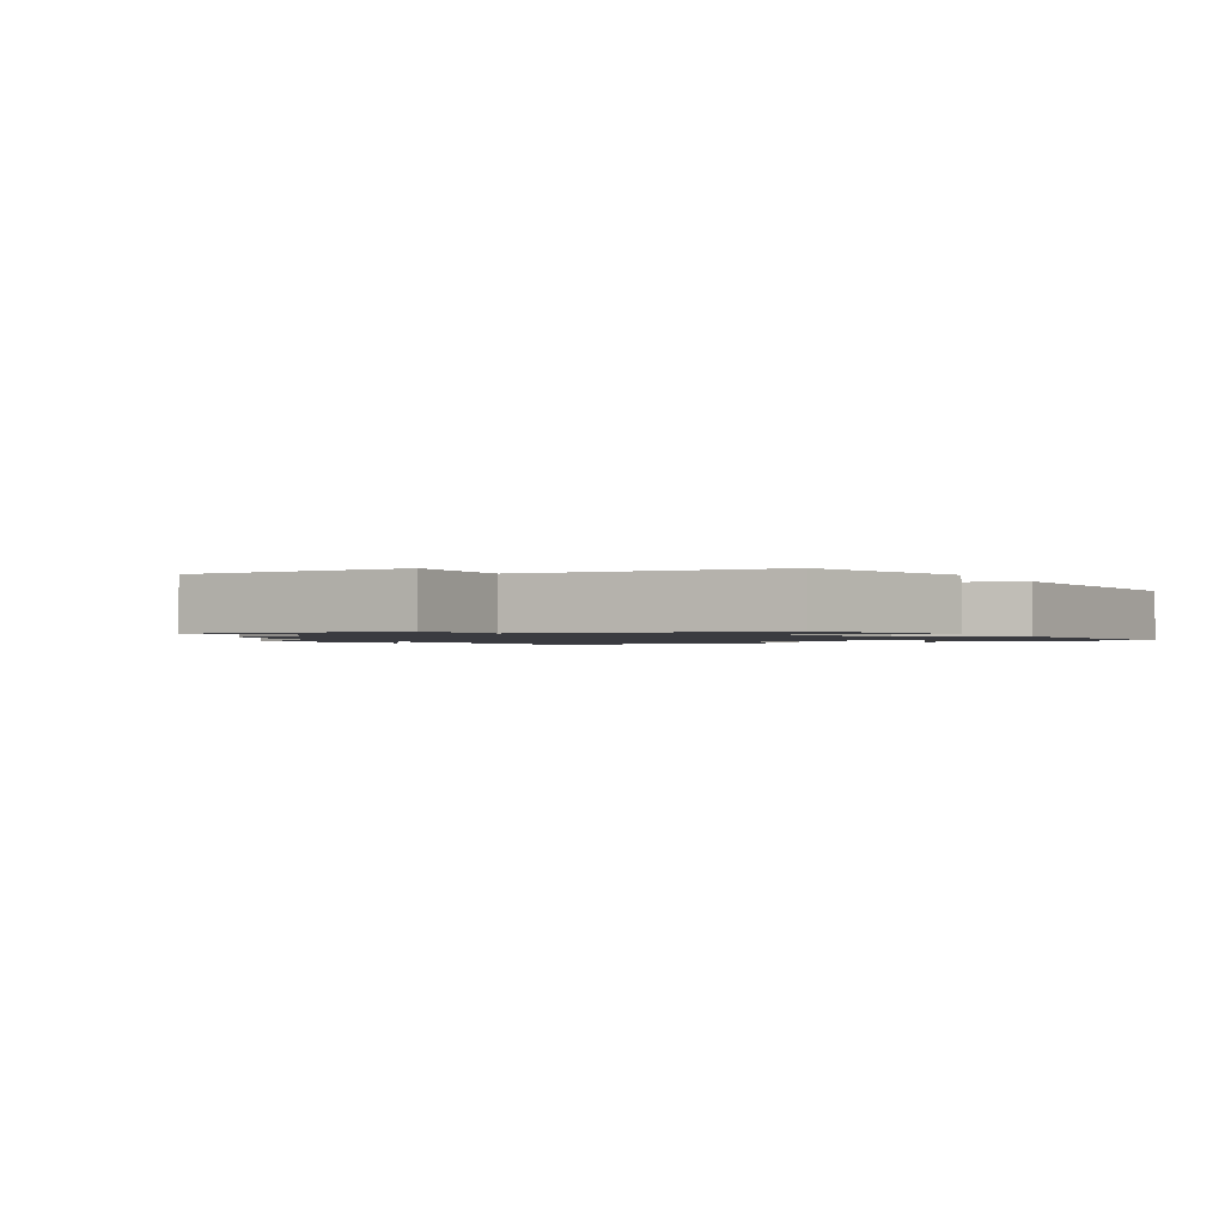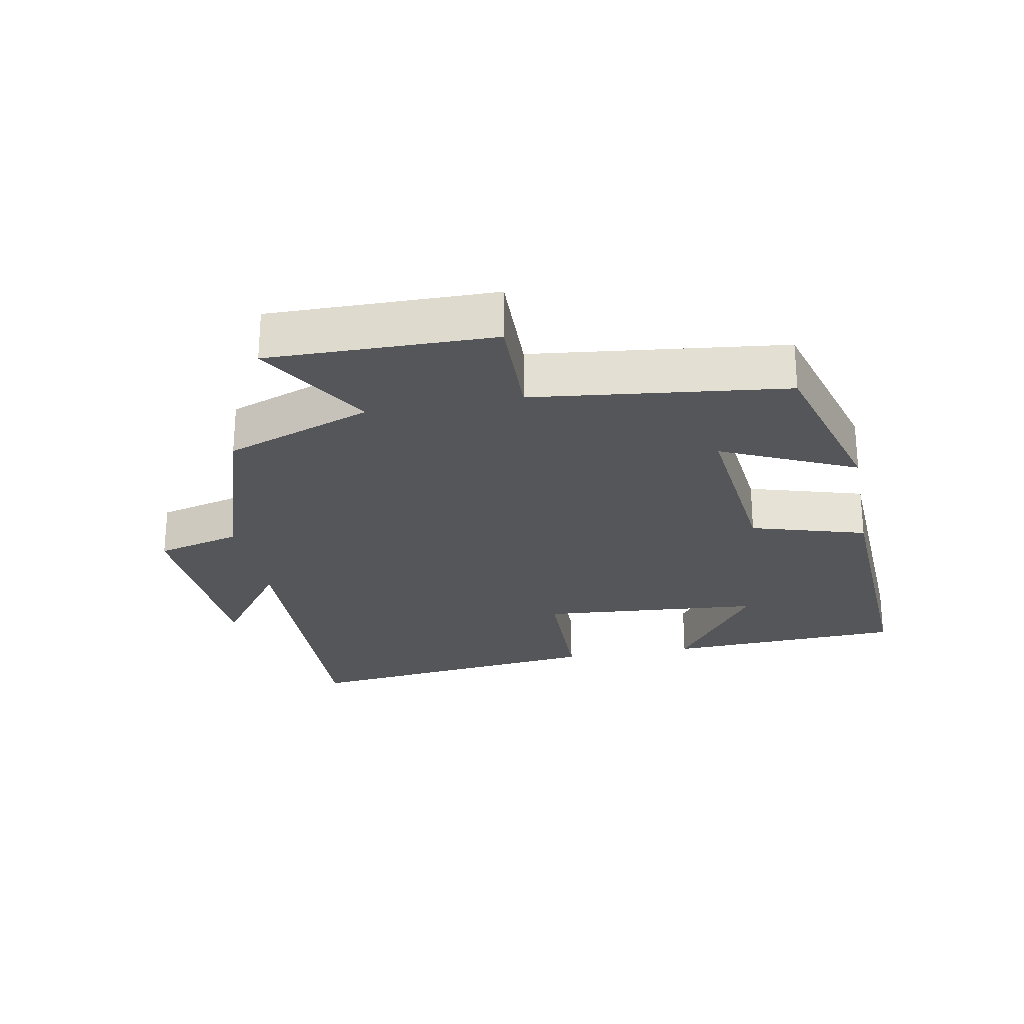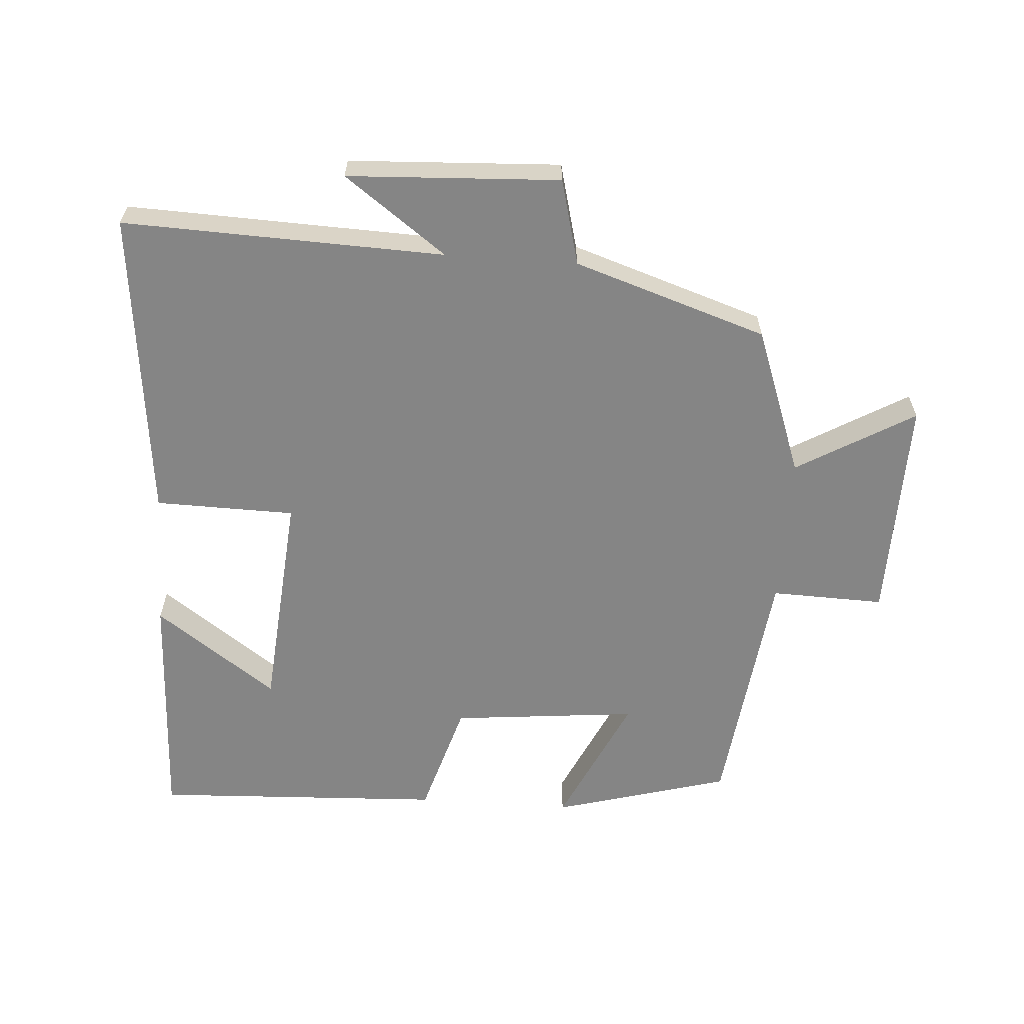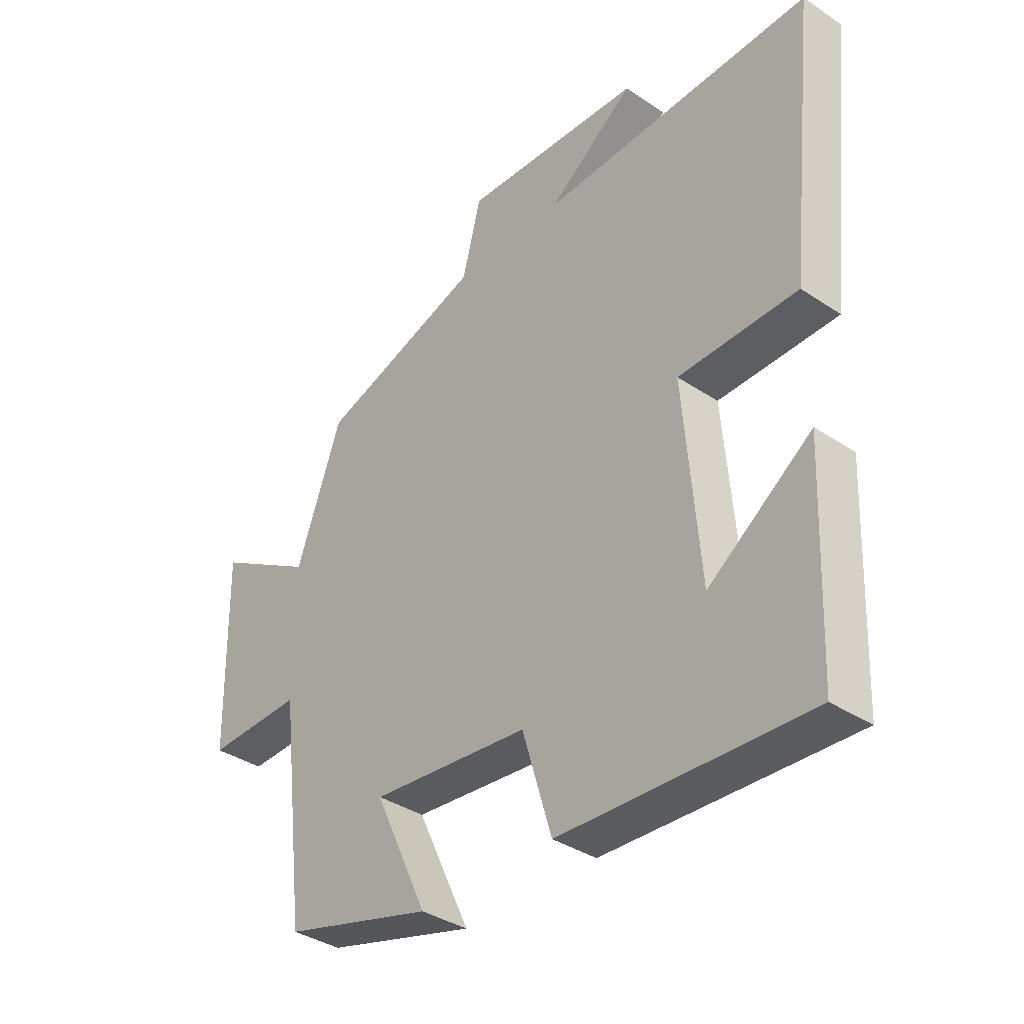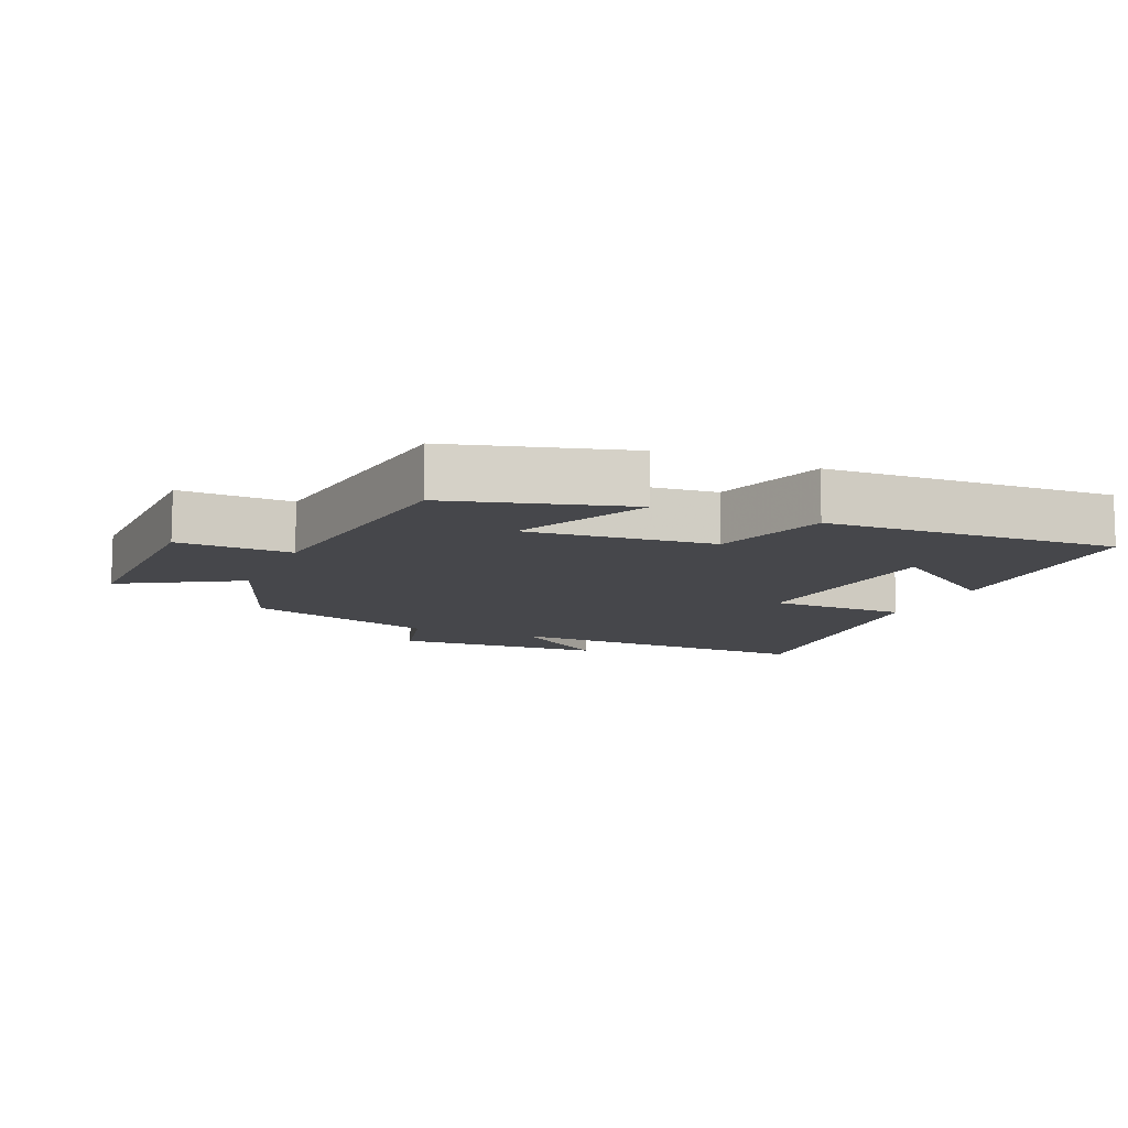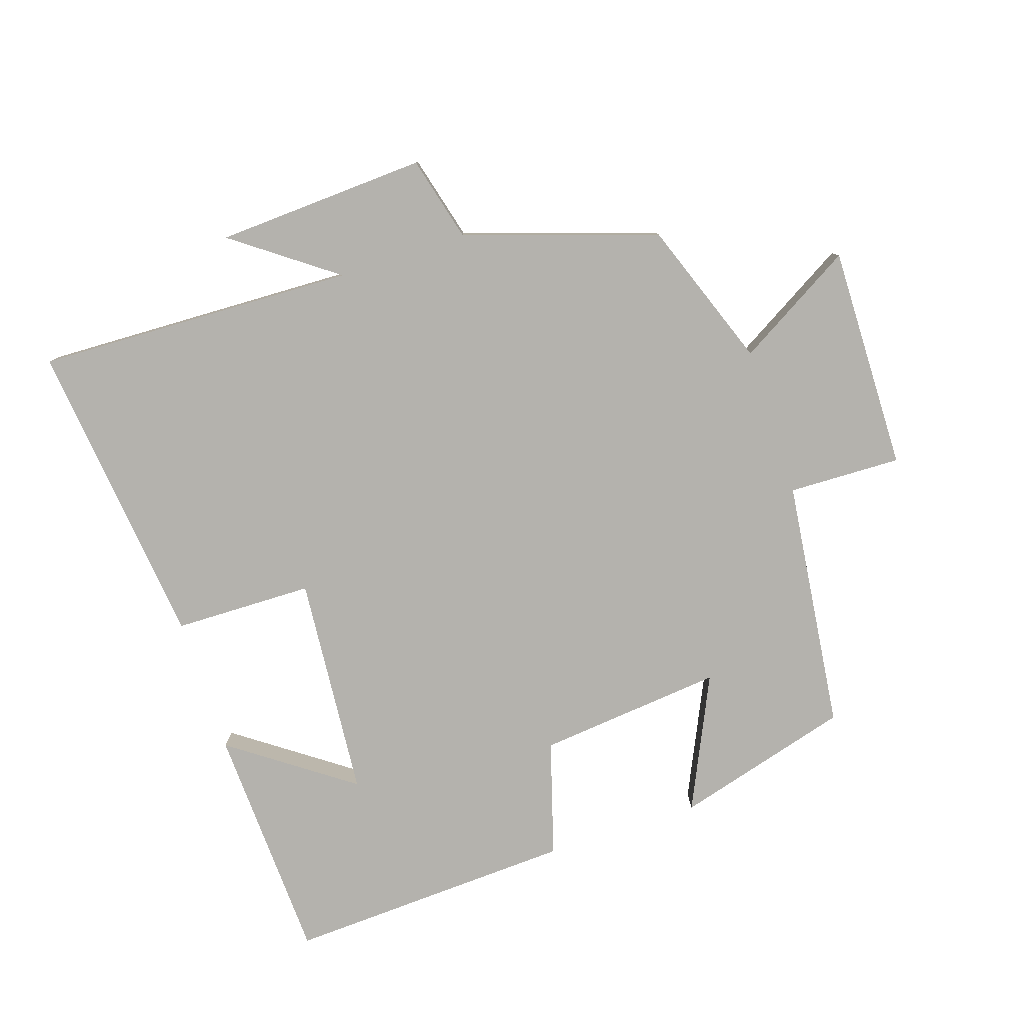
<metadata>
{"format":"obj","ext":"obj","renderer":"f3d","projection":"perspective","resolution":1024,"background":"white","views":[{"elev":-1.4,"azim":120.4,"up":"+Y"},{"elev":-25.4,"azim":100.9,"up":"+Y"},{"elev":-61.7,"azim":-4.0,"up":"+Y"},{"elev":-36.7,"azim":-130.9,"up":"+Z"},{"elev":-10.7,"azim":156.5,"up":"+Y"},{"elev":-79.6,"azim":18.3,"up":"+Y"}]}
</metadata>
<code>
v 0.454 0.07 -0.426
v 0.189 0.07 -0.5
v 0.283 0.07 -0.299
v 0.003 0.07 -0.327
v -0.049 0.07 -0.5
v -0.485 0.07 -0.52
v -0.5 0.07 -0.16
v -0.318 0.07 -0.29
v -0.29 0.07 0.046
v -0.5 0.07 0.05
v -0.551 0.07 0.517
v -0.069 0.07 0.5
v -0.222 0.07 0.612
v 0.096 0.07 0.628
v 0.129 0.07 0.5
v 0.419 0.07 0.405
v 0.5 0.07 0.183
v 0.676 0.07 0.286
v 0.67 0.07 -0.052
v 0.5 0.07 -0.047
v 0.454 0 -0.426
v 0.189 0 -0.5
v 0.283 0 -0.299
v 0.003 0 -0.327
v -0.049 0 -0.5
v -0.485 0 -0.52
v -0.5 0 -0.16
v -0.318 0 -0.29
v -0.29 0 0.046
v -0.5 0 0.05
v -0.551 0 0.517
v -0.069 0 0.5
v -0.222 0 0.612
v 0.096 0 0.628
v 0.129 0 0.5
v 0.419 0 0.405
v 0.5 0 0.183
v 0.676 0 0.286
v 0.67 0 -0.052
v 0.5 0 -0.047
f 17 18 19 20
f 15 16 17 20
f 15 20 1
f 12 13 14 15
f 12 15 1
f 9 10 11 12
f 8 9 12
f 5 6 7 8
f 4 5 8 12
f 3 4 12
f 1 2 3
f 1 3 12
f 40 39 38 37
f 40 37 36 35
f 21 40 35
f 35 34 33 32
f 21 35 32
f 32 31 30 29
f 32 29 28
f 28 27 26 25
f 32 28 25 24
f 32 24 23
f 23 22 21
f 32 23 21
f 1 21 22 2
f 2 22 23 3
f 3 23 24 4
f 4 24 25 5
f 5 25 26 6
f 6 26 27 7
f 7 27 28 8
f 8 28 29 9
f 9 29 30 10
f 10 30 31 11
f 11 31 32 12
f 12 32 33 13
f 13 33 34 14
f 14 34 35 15
f 15 35 36 16
f 16 36 37 17
f 17 37 38 18
f 18 38 39 19
f 19 39 40 20
f 20 40 21 1

</code>
